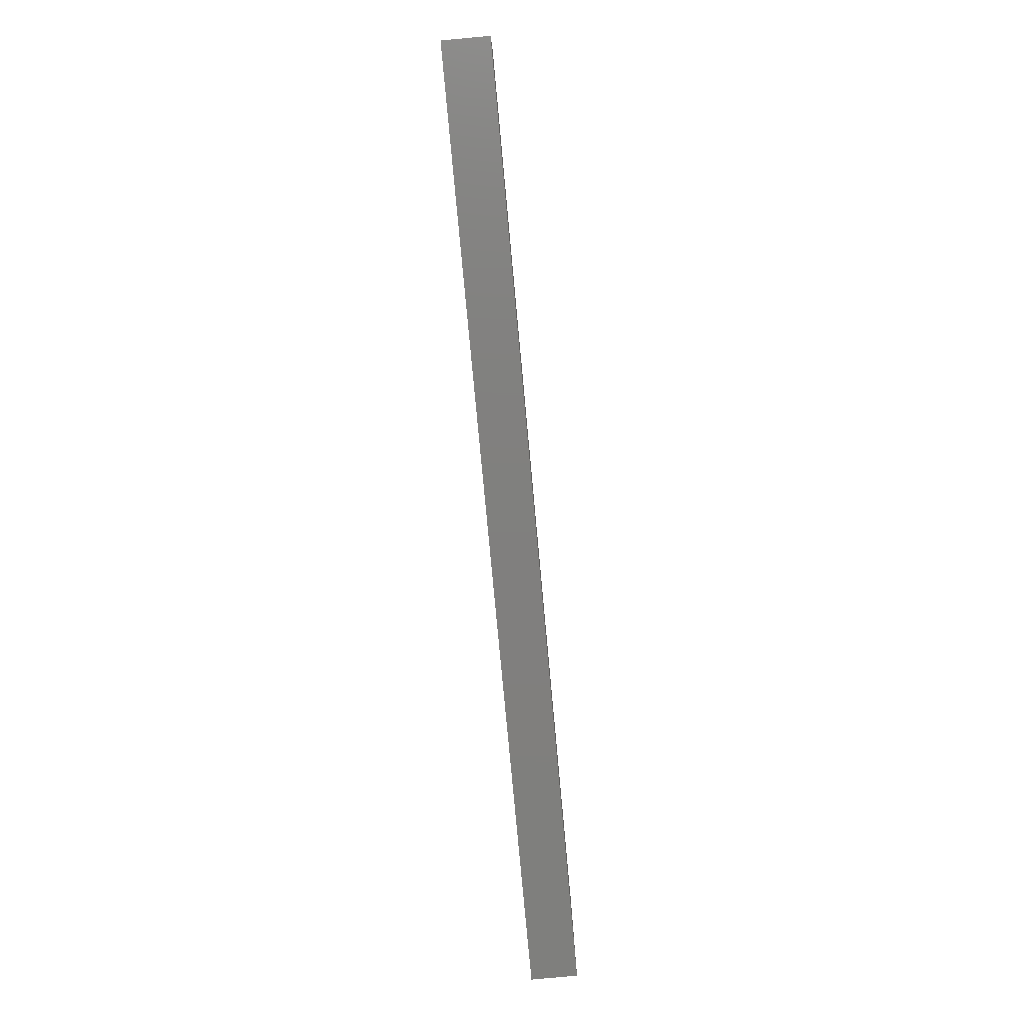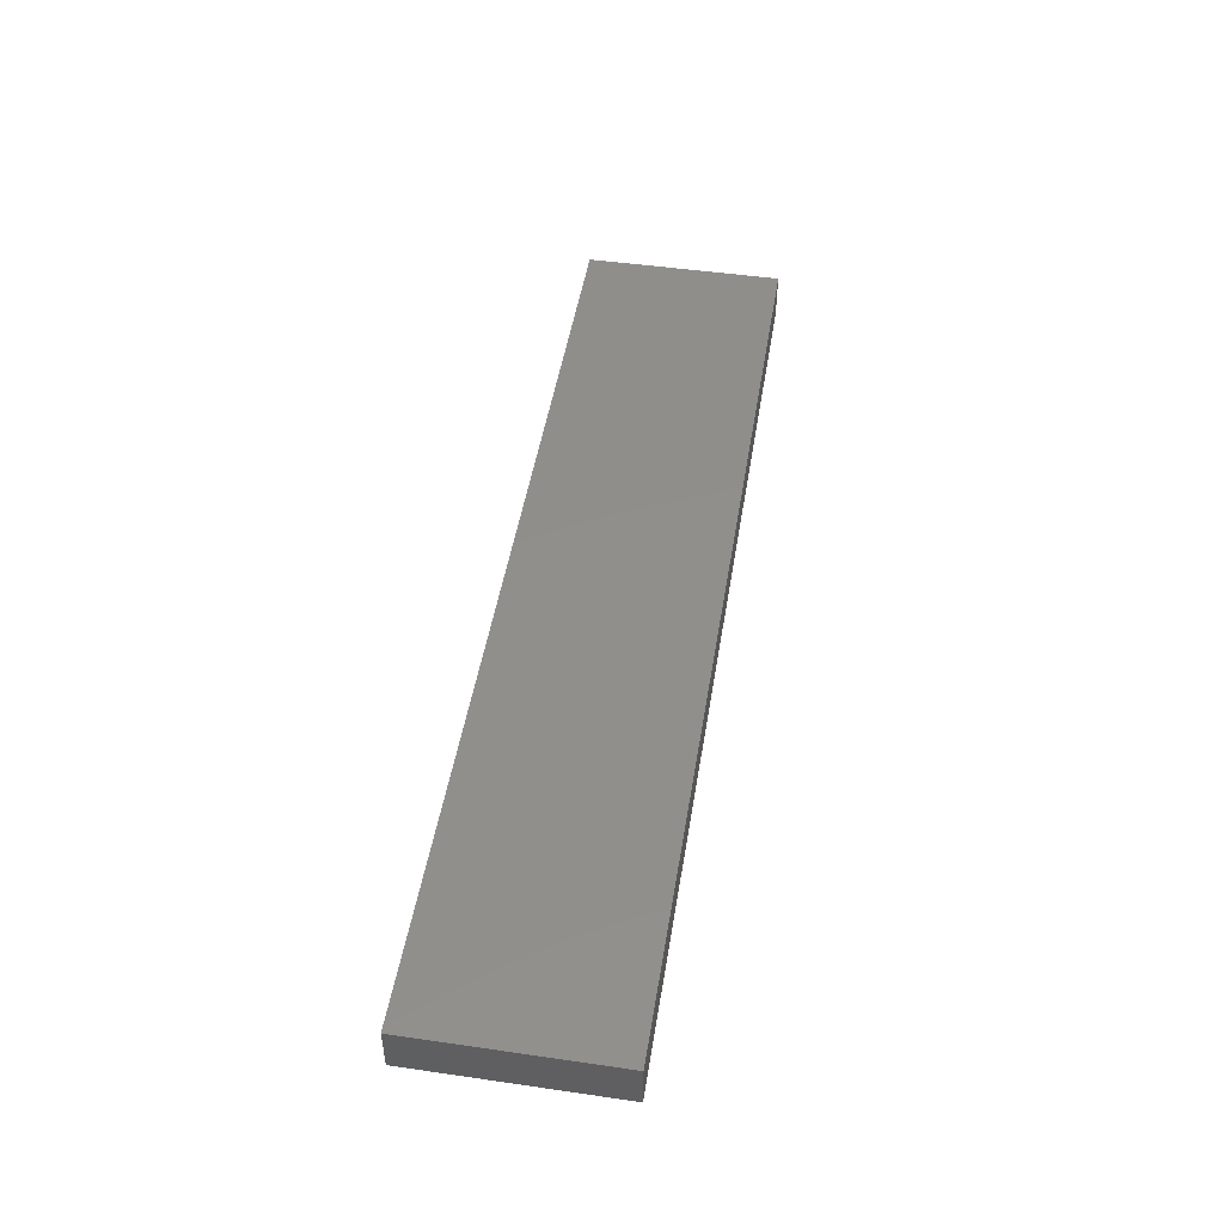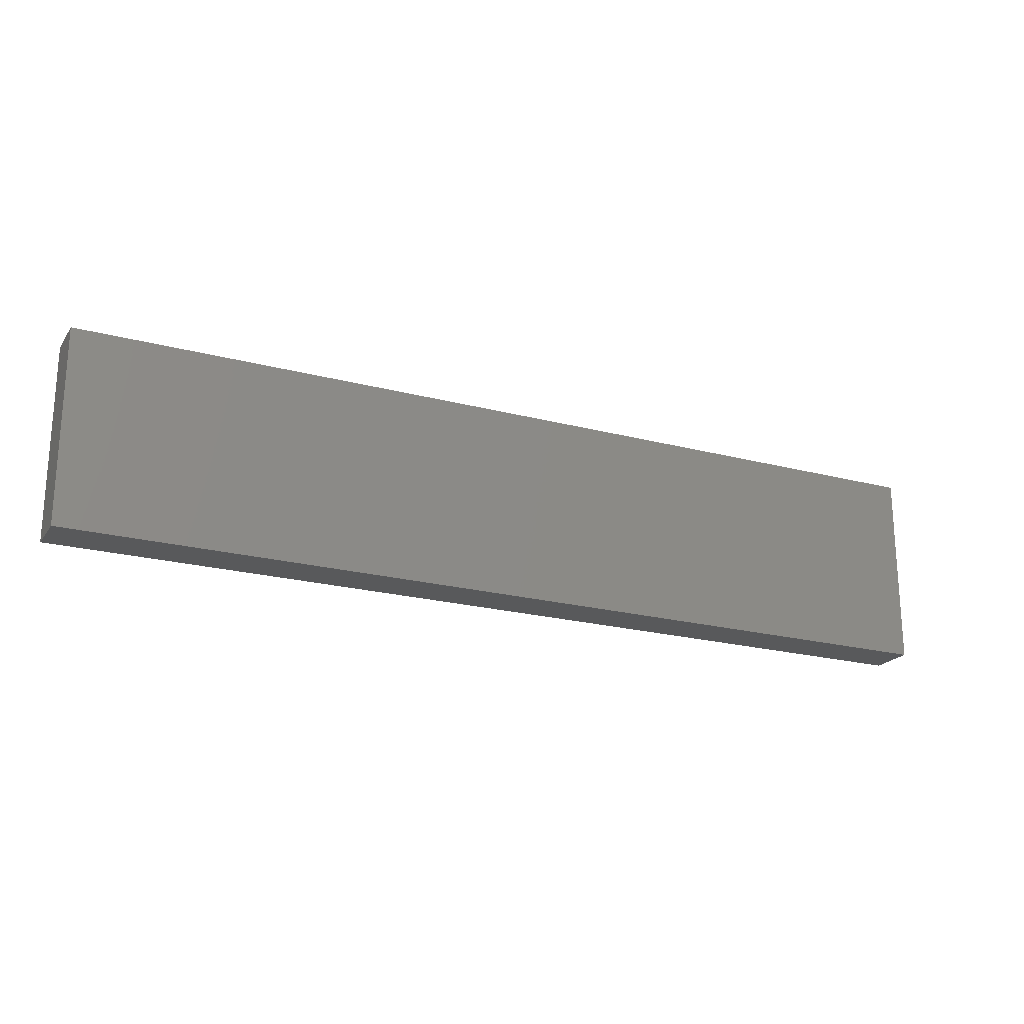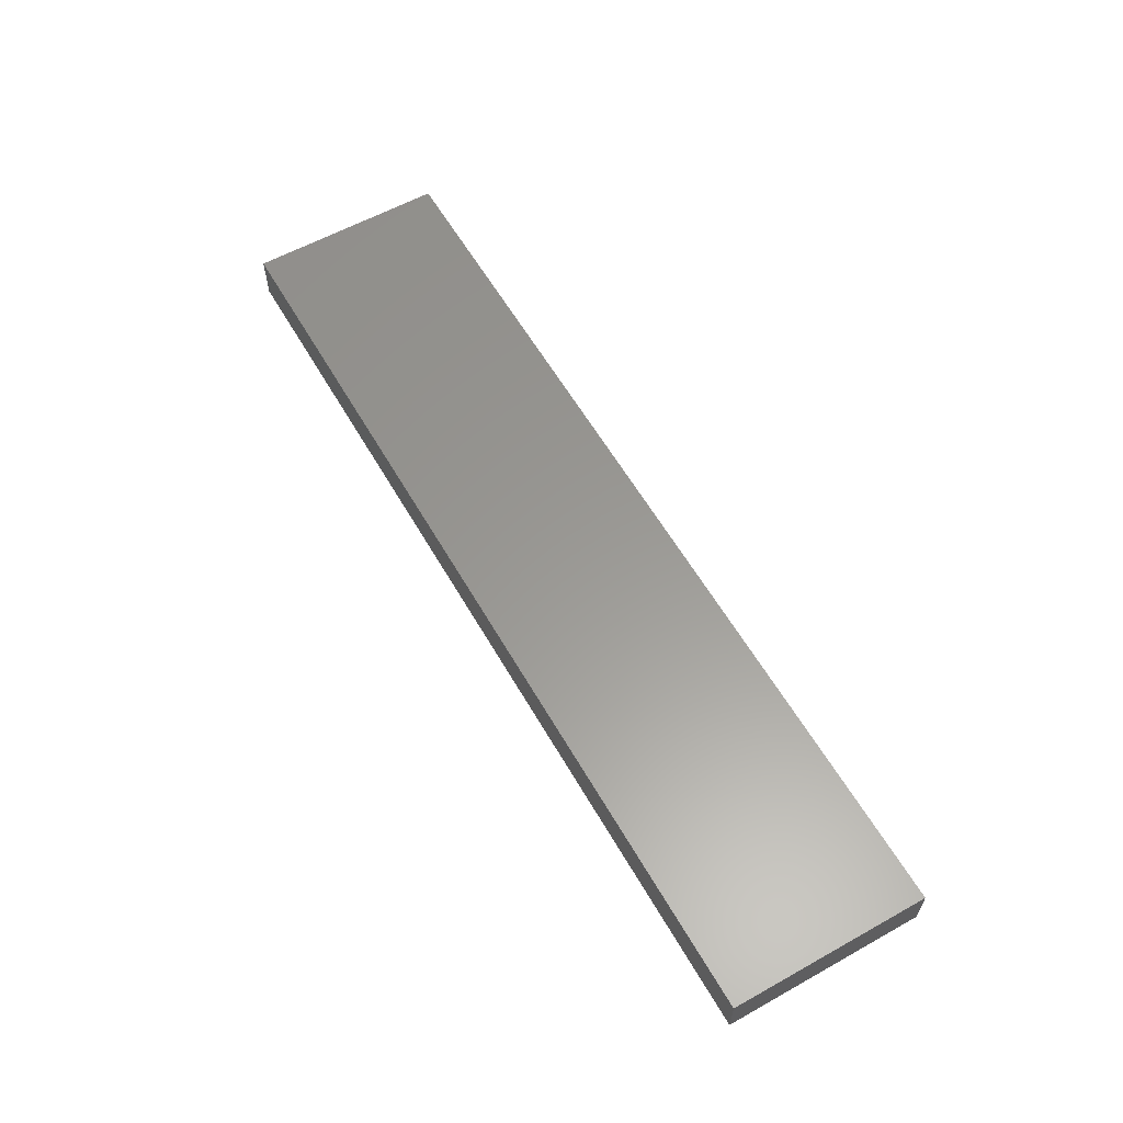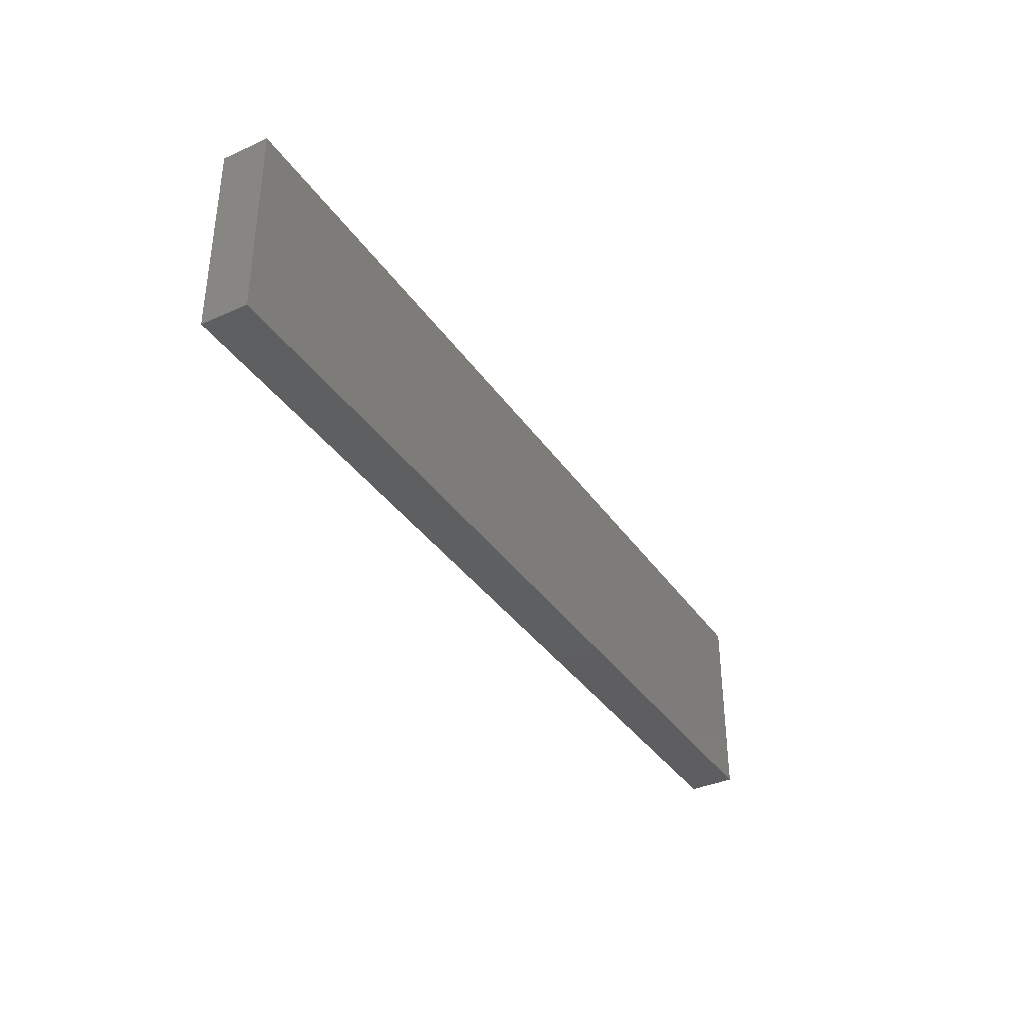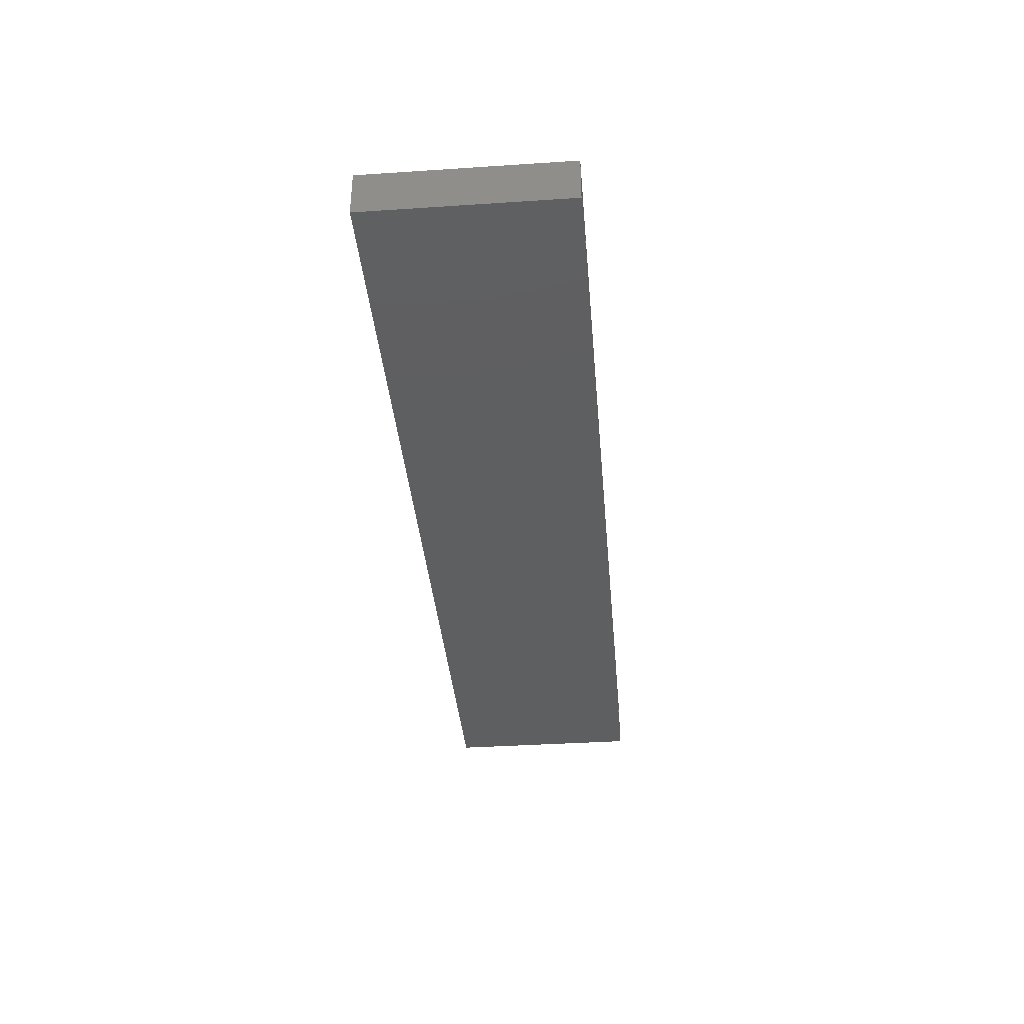
<metadata>
{"format":"stl","ext":"stl","renderer":"f3d","projection":"perspective","resolution":1024,"background":"white","views":[{"elev":-79.7,"azim":95.3,"up":"+Z"},{"elev":47.9,"azim":99.2,"up":"+Y"},{"elev":-21.3,"azim":154.7,"up":"+Z"},{"elev":59.3,"azim":-119.8,"up":"+Y"},{"elev":-36.6,"azim":120.2,"up":"+Z"},{"elev":-37.0,"azim":-85.1,"up":"+Y"}]}
</metadata>
<code>
# stl→obj: 32 verts, 60 faces
v 33 -0.5 8.5
v -33 -0.5 8.5
v 33 -0.75 8.5
v 40 2 8.5
v 38 0.75 8.5
v 40 -2 8.5
v 33 0.75 8.5
v -33 0.75 8.5
v 33 0.5 8.5
v -40 2 8.5
v -38 0.75 8.5
v -38 -0.75 8.5
v 38 -0.75 8.5
v -33 -0.75 8.5
v -40 -2 8.5
v -33 0.5 8.5
v -38 0.75 -6.5
v -38 -0.75 -6.5
v -33 -0.75 -6.5
v -33 -0.5 -6.5
v -33 0.5 -6.5
v -33 0.75 -6.5
v 33 -0.5 -6.5
v 33 0.5 -6.5
v 38 0.75 -6.5
v 33 0.75 -6.5
v 38 -0.75 -6.5
v 33 -0.75 -6.5
v 40 2 -8.5
v 40 -2 -8.5
v -40 -2 -8.5
v -40 2 -8.5
f 1 2 3
f 4 5 6
f 4 7 5
f 7 8 9
f 4 8 7
f 10 8 4
f 11 10 12
f 8 10 11
f 13 6 5
f 3 6 13
f 14 3 2
f 3 14 6
f 15 14 12
f 14 15 6
f 15 12 10
f 9 8 16
f 12 17 11
f 17 12 18
f 19 2 20
f 2 19 14
f 21 8 22
f 8 21 16
f 17 21 22
f 21 17 20
f 18 20 17
f 20 18 19
f 21 23 24
f 23 21 20
f 24 25 26
f 25 24 27
f 23 27 24
f 27 23 28
f 17 8 11
f 8 17 22
f 19 12 14
f 12 19 18
f 27 5 25
f 5 27 13
f 9 26 7
f 26 9 24
f 3 23 1
f 23 3 28
f 26 5 7
f 5 26 25
f 27 3 13
f 3 27 28
f 21 9 16
f 9 21 24
f 23 2 1
f 2 23 20
f 6 29 4
f 29 6 30
f 31 29 30
f 29 31 32
f 31 10 32
f 10 31 15
f 29 10 4
f 10 29 32
f 31 6 15
f 6 31 30

</code>
